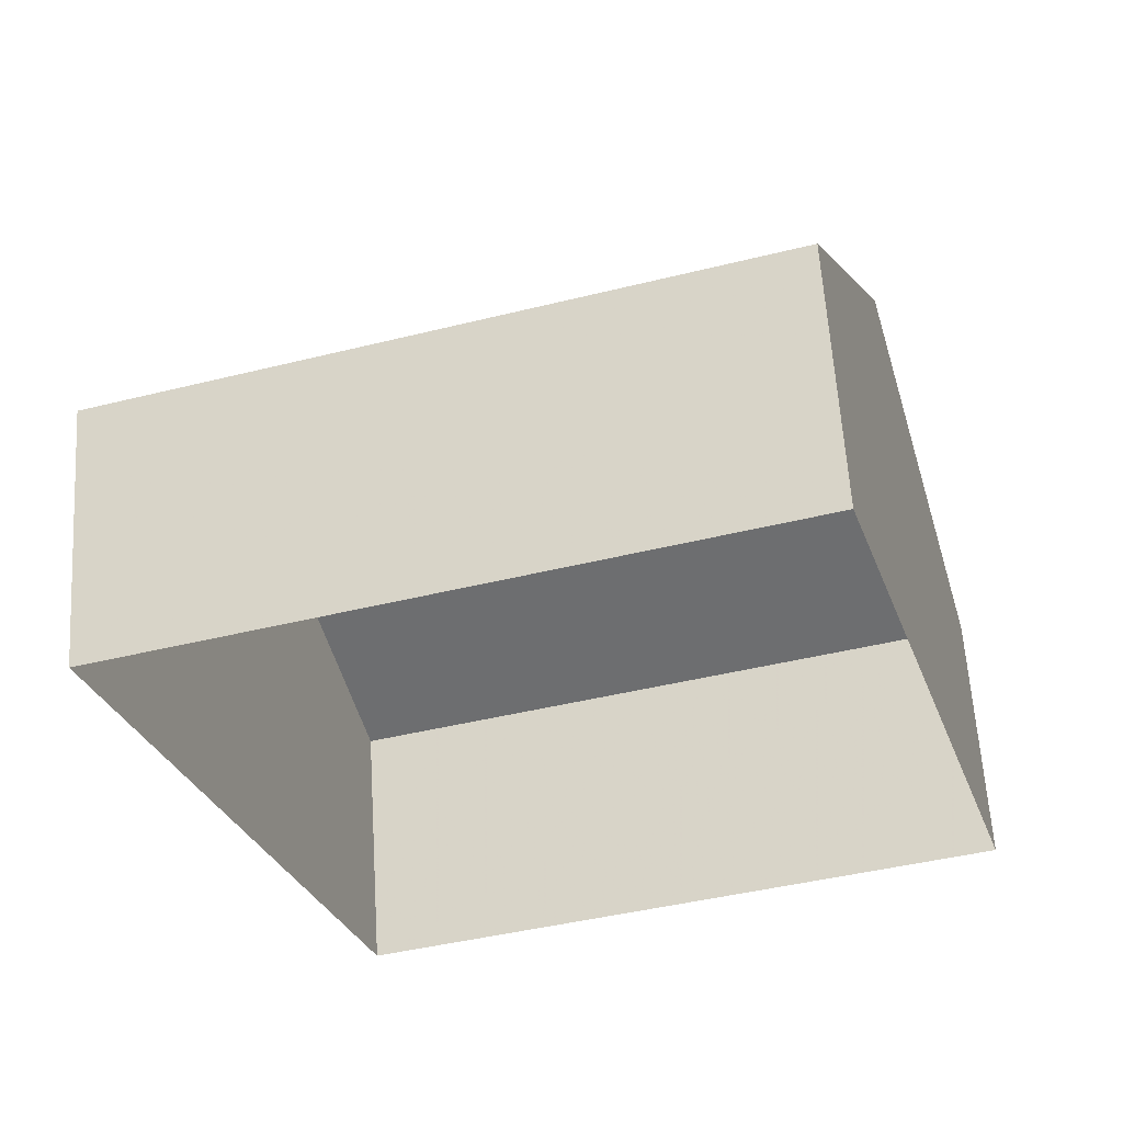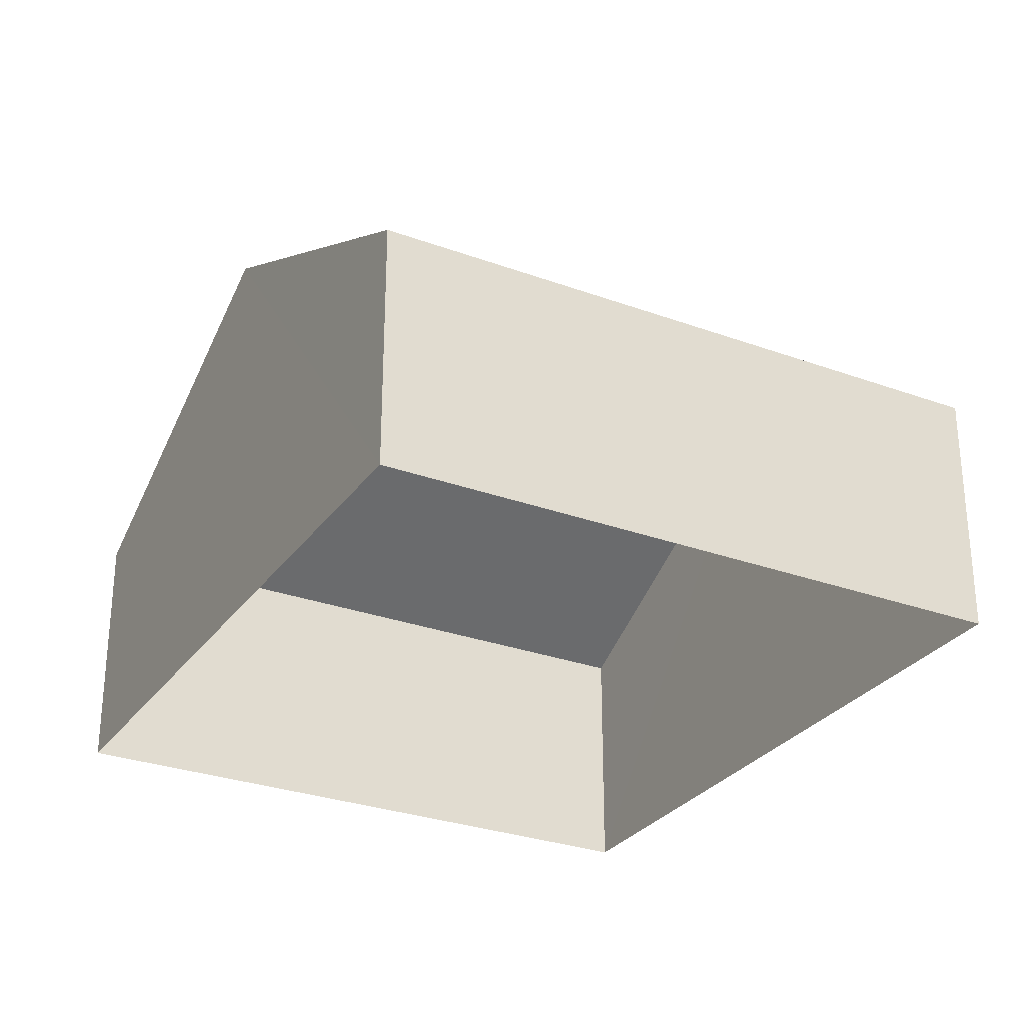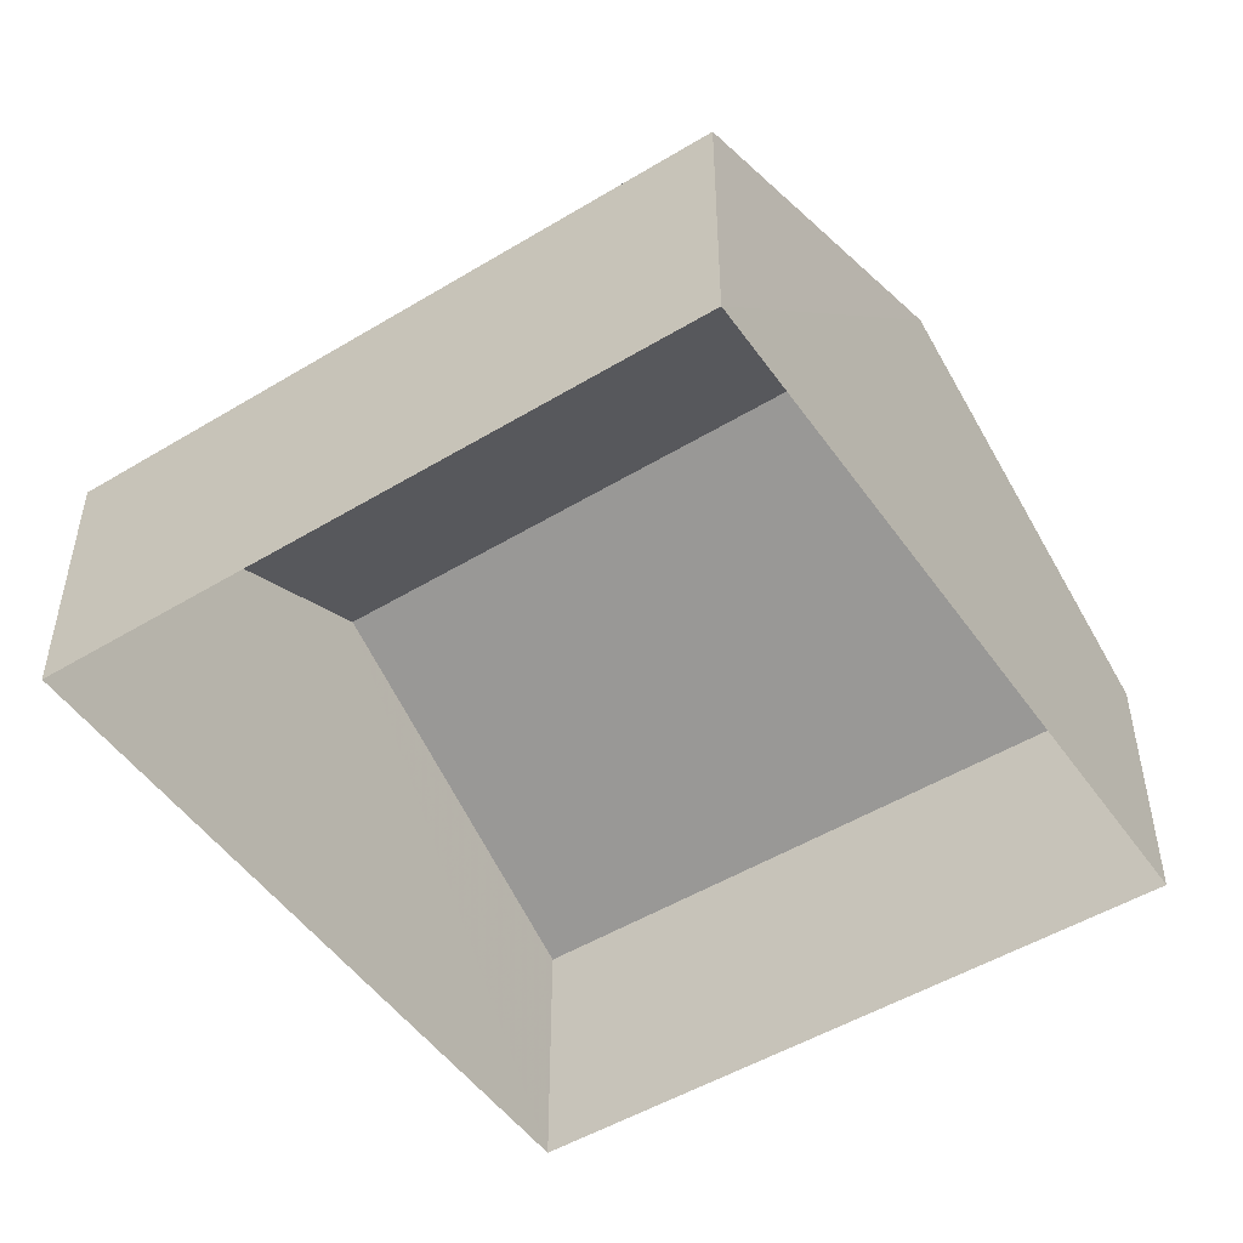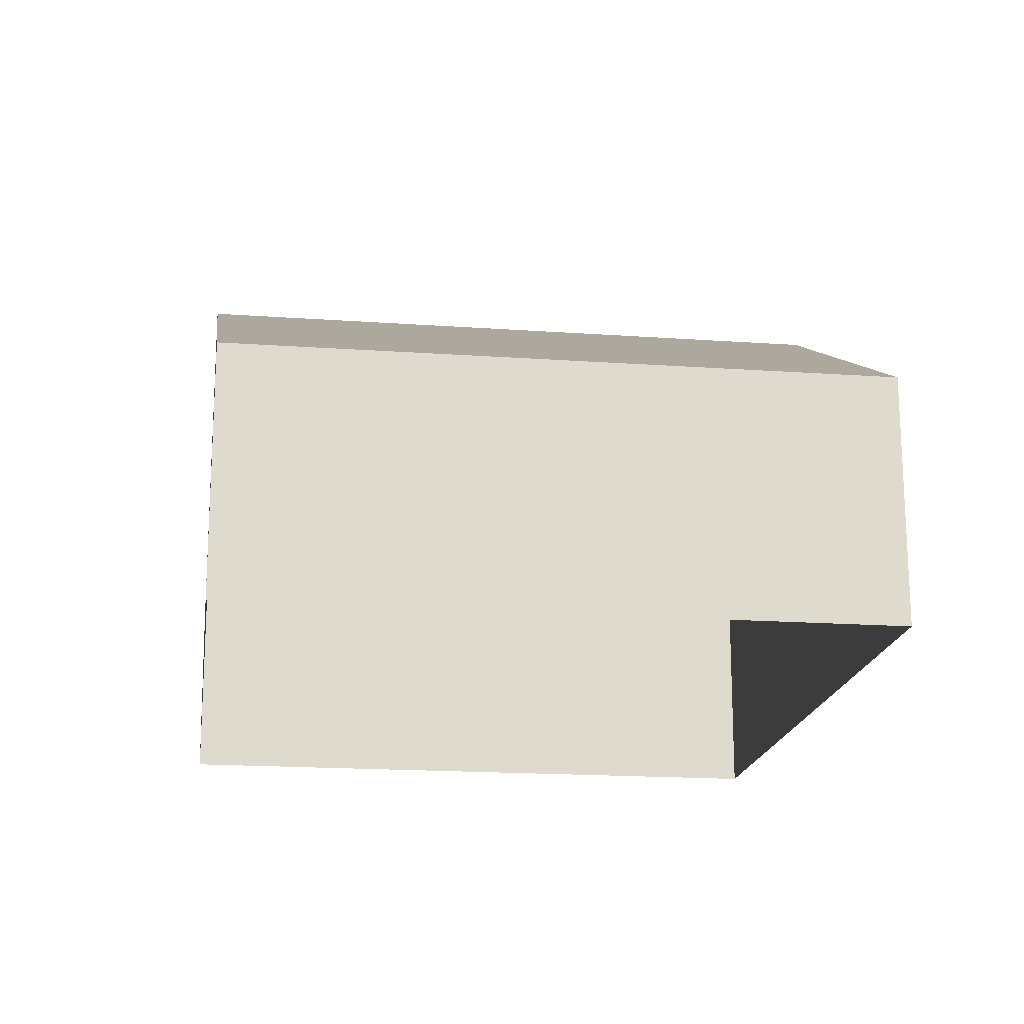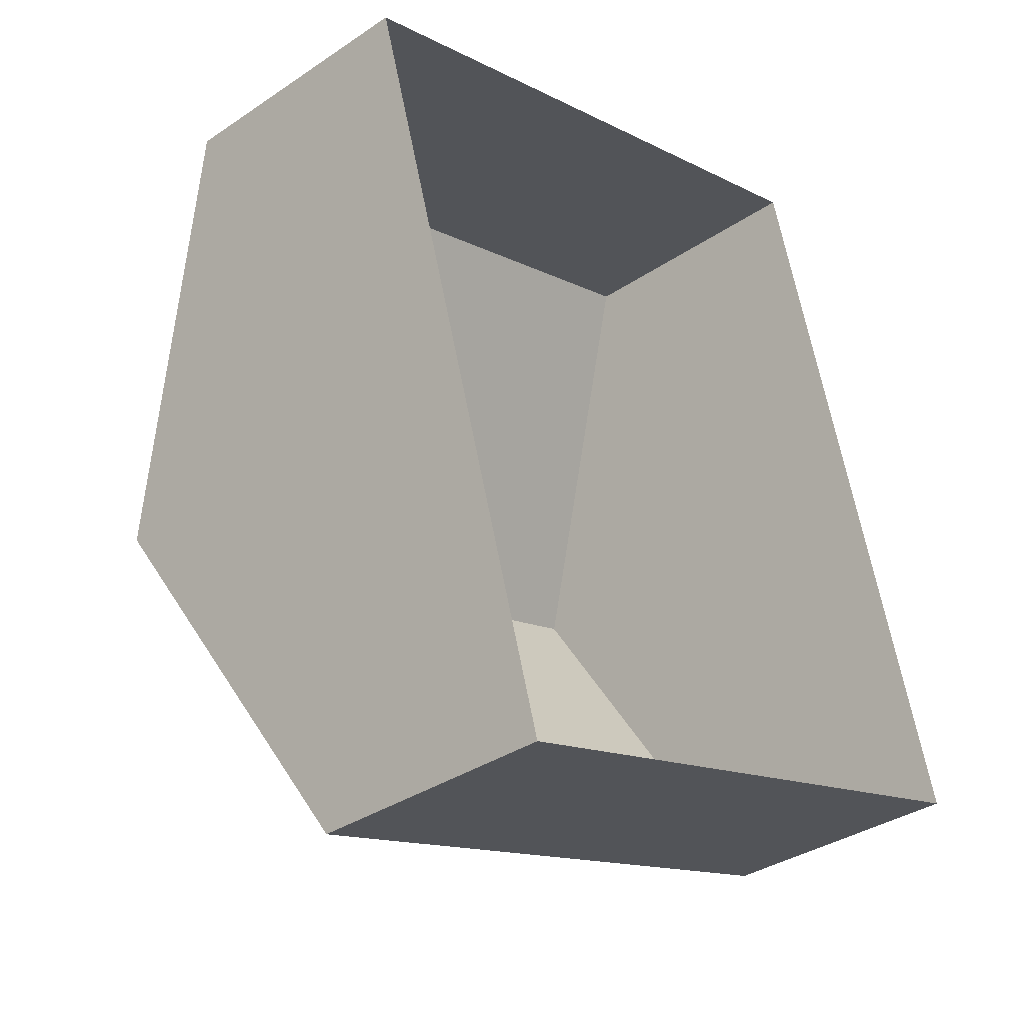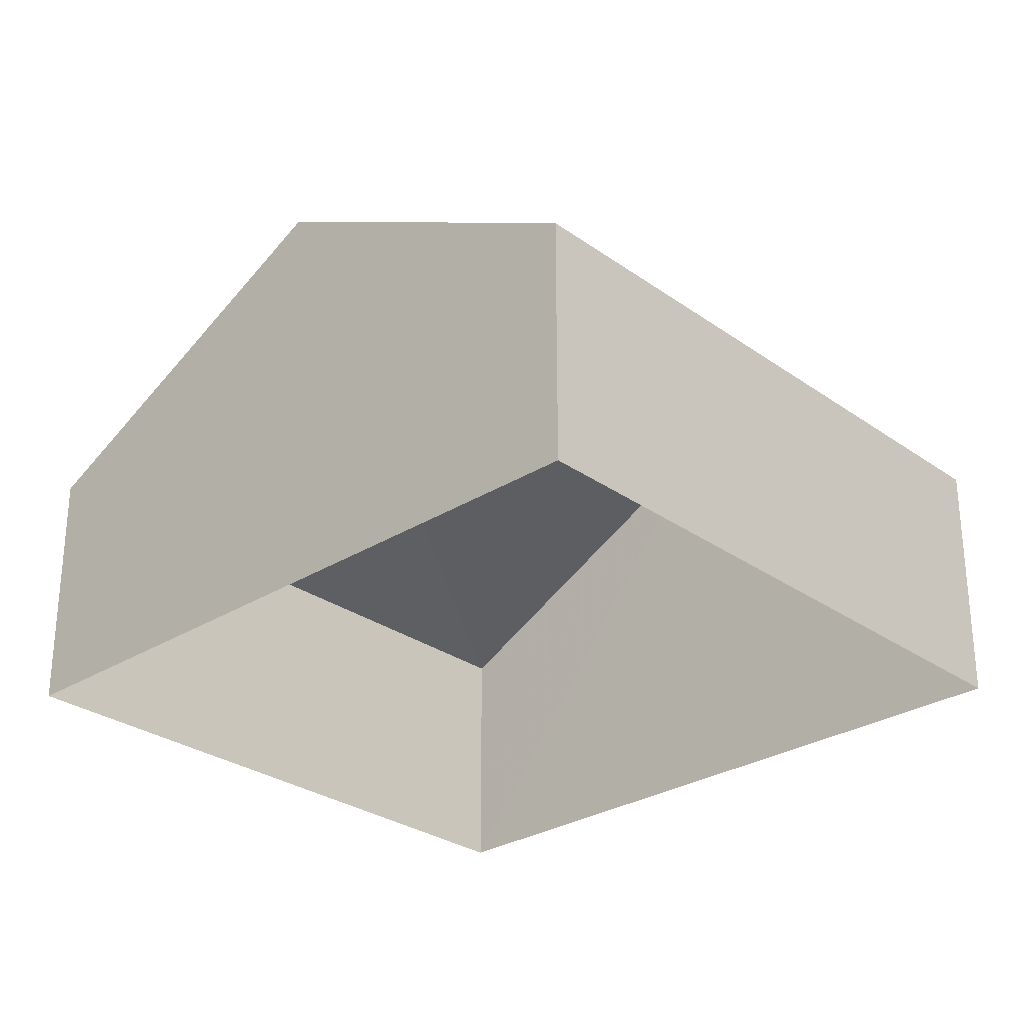
<metadata>
{"format":"obj","ext":"obj","renderer":"f3d","projection":"perspective","resolution":1024,"background":"white","views":[{"elev":60.7,"azim":176.4,"up":"+Y"},{"elev":-29.0,"azim":134.6,"up":"+Z"},{"elev":-49.8,"azim":-163.1,"up":"+Z"},{"elev":-18.1,"azim":-24.7,"up":"+Z"},{"elev":-35.0,"azim":132.0,"up":"+Y"},{"elev":-28.6,"azim":-63.6,"up":"+Z"}]}
</metadata>
<code>
v -2.257e+05 -1.274e+05 12.79
v -2.257e+05 -1.274e+05 12.79
v -2.257e+05 -1.274e+05 12.79
v -2.257e+05 -1.274e+05 12.79
v -2.257e+05 -1.274e+05 15.78
v -2.257e+05 -1.274e+05 15.78
v -2.257e+05 -1.274e+05 17.94
v -2.257e+05 -1.274e+05 17.94
v -2.257e+05 -1.274e+05 15.78
v -2.257e+05 -1.274e+05 15.78
f 1 2 3
f 4 1 3
f 5 6 7
f 8 5 7
f 9 10 8
f 7 9 8
f 10 4 8
f 4 3 8
f 3 5 8
f 6 2 7
f 2 1 7
f 1 9 7
f 9 1 4
f 10 9 4
f 5 3 2
f 6 5 2

</code>
